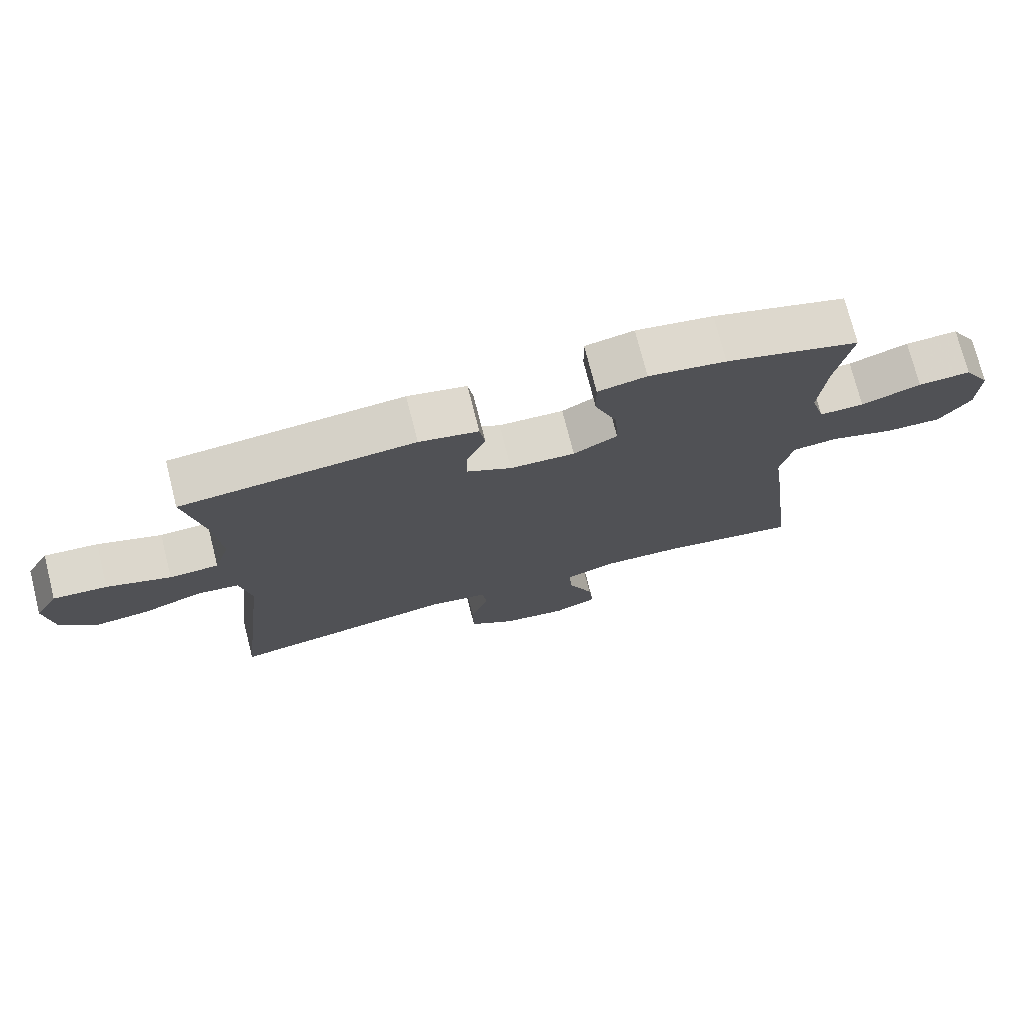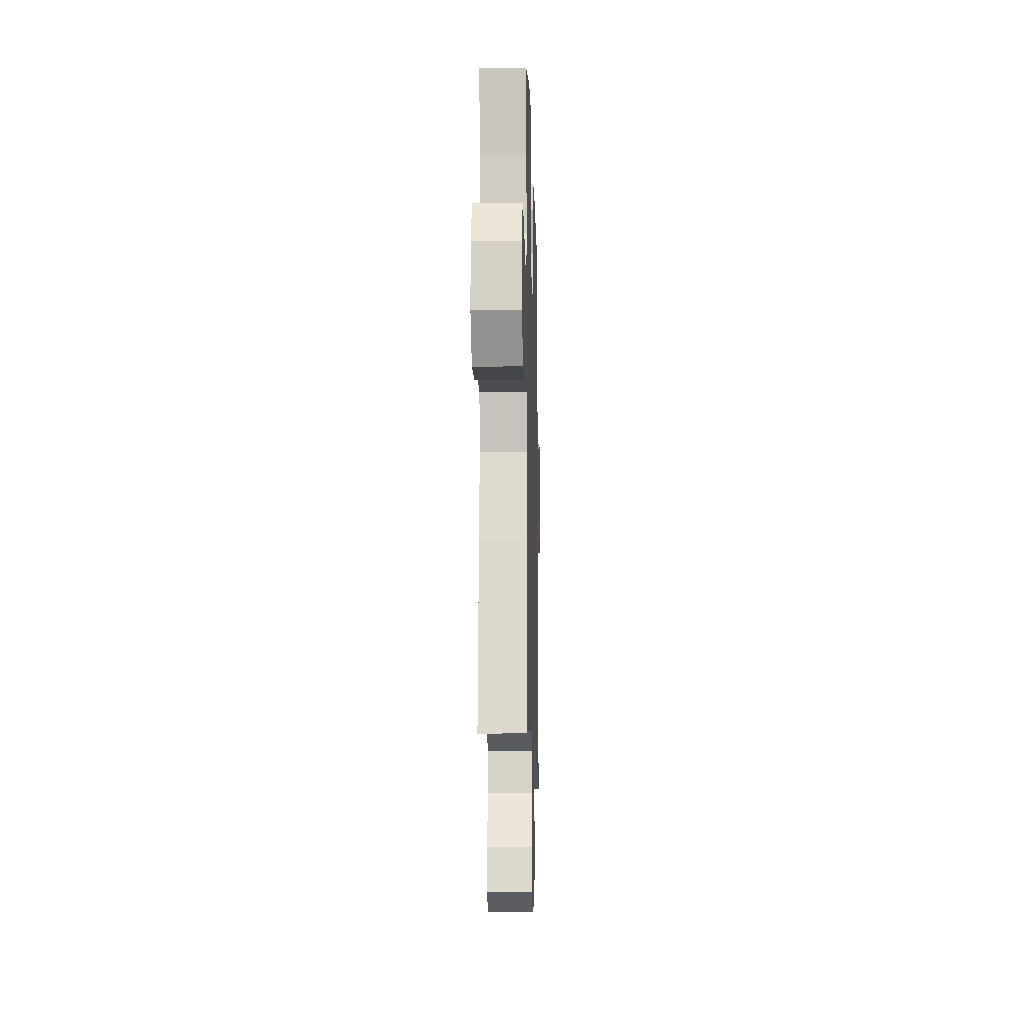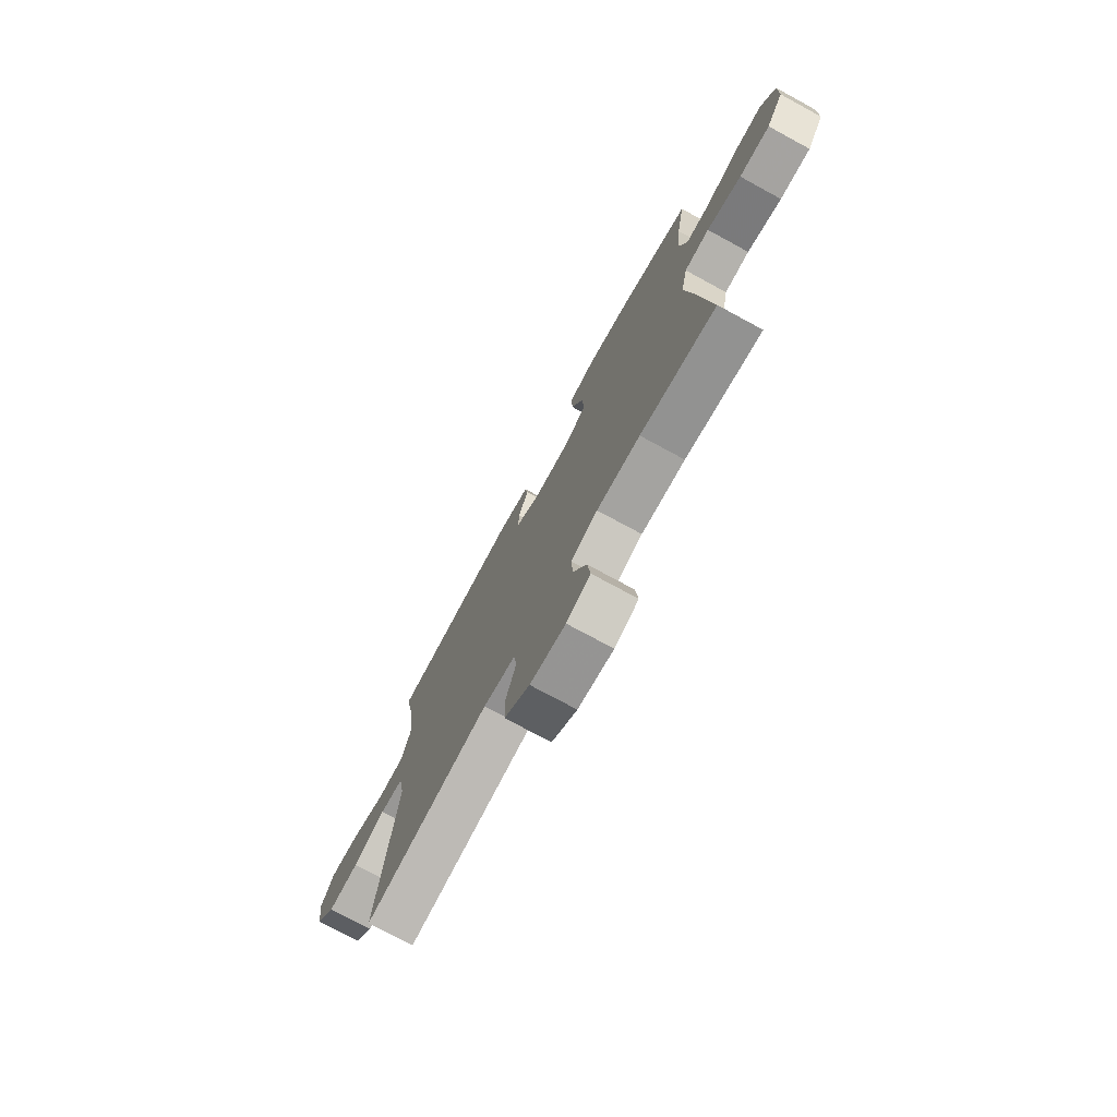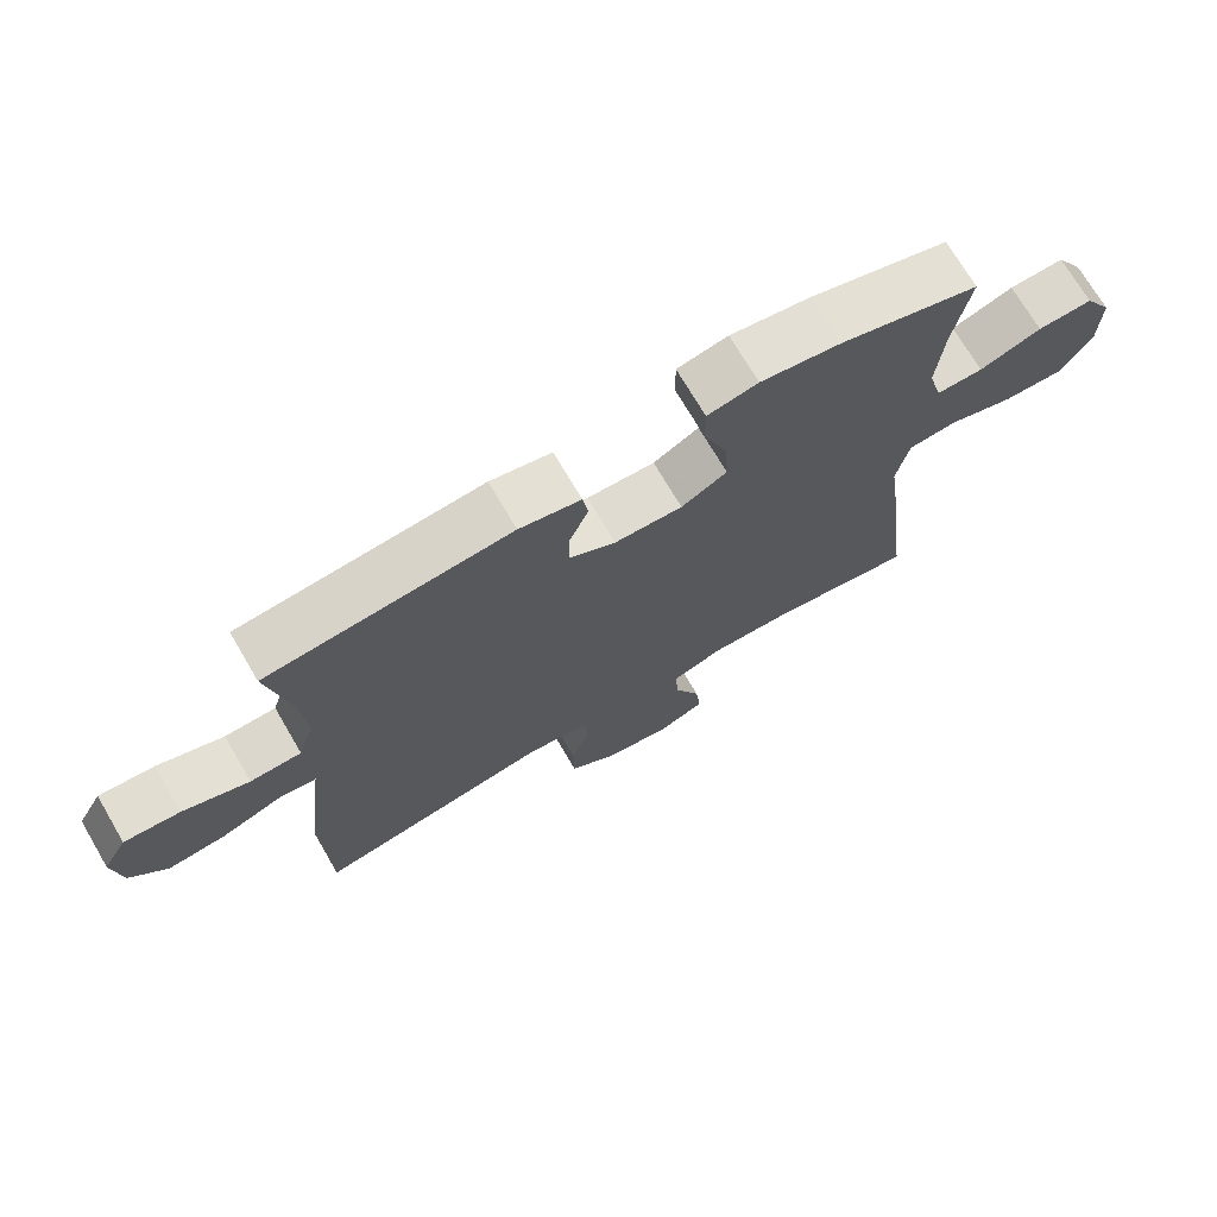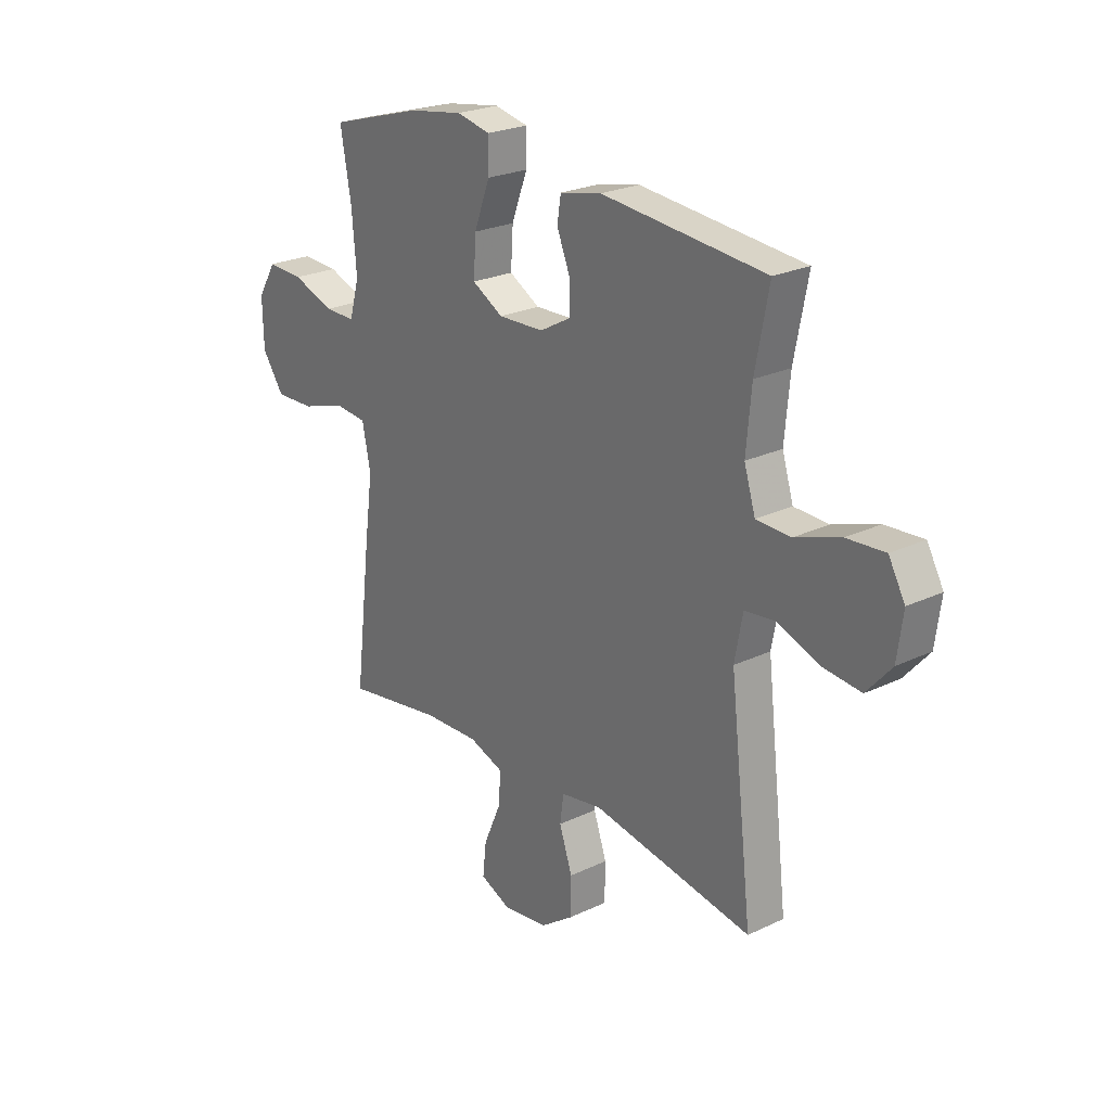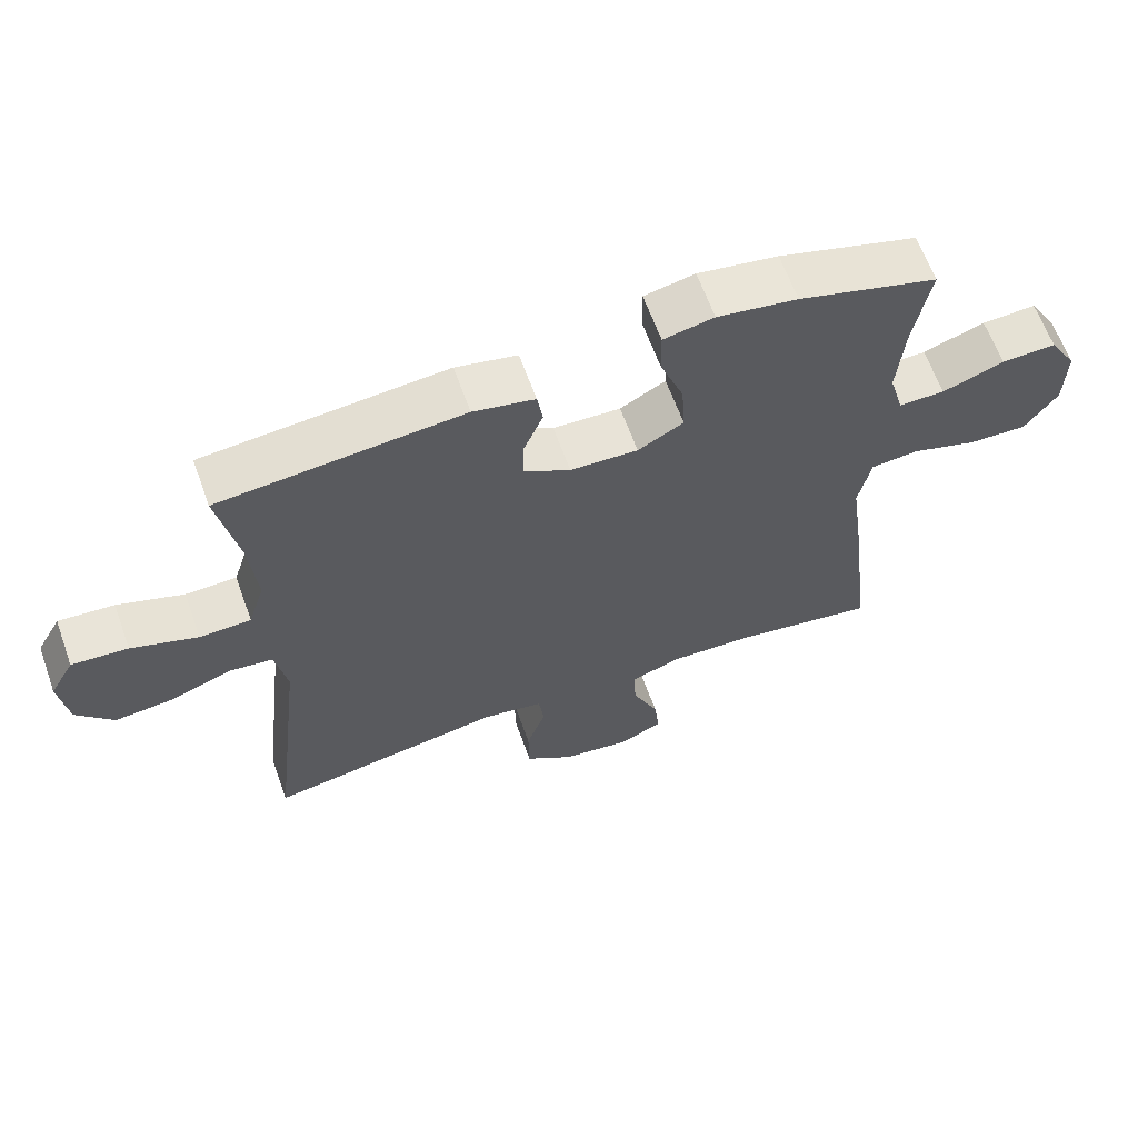
<metadata>
{"format":"obj","ext":"obj","renderer":"f3d","projection":"perspective","resolution":1024,"background":"white","views":[{"elev":74.3,"azim":165.8,"up":"+Z"},{"elev":-11.2,"azim":-88.4,"up":"+Z"},{"elev":-75.0,"azim":-118.5,"up":"+Z"},{"elev":71.7,"azim":149.6,"up":"+Z"},{"elev":24.1,"azim":51.8,"up":"+Z"},{"elev":63.4,"azim":160.2,"up":"+Z"}]}
</metadata>
<code>
v 0.5 0.07 0.5
v 0.471 0.07 0.35
v 0.46 0.07 0.23
v 0.484 0.07 0.153
v 0.558 0.07 0.151
v 0.654 0.07 0.184
v 0.735 0.07 0.19
v 0.77 0.07 0.128
v 0.758 0.07 0.038
v 0.705 0.07 -0.023
v 0.621 0.07 -0.015
v 0.532 0.07 0.018
v 0.468 0.07 0.01
v 0.451 0.07 -0.081
v 0.5 0.07 -0.5
v 0.156 0.07 -0.442
v 0.068 0.07 -0.457
v 0.06 0.07 -0.515
v 0.088 0.07 -0.596
v 0.087 0.07 -0.674
v 0.017 0.07 -0.724
v -0.081 0.07 -0.738
v -0.147 0.07 -0.71
v -0.139 0.07 -0.64
v -0.101 0.07 -0.554
v -0.097 0.07 -0.487
v -0.171 0.07 -0.461
v -0.291 0.07 -0.466
v -0.5 0.07 -0.5
v -0.465 0.07 -0.211
v -0.447 0.07 -0.079
v -0.465 0.07 0.008
v -0.534 0.07 0.014
v -0.629 0.07 -0.016
v -0.714 0.07 -0.019
v -0.761 0.07 0.048
v -0.763 0.07 0.145
v -0.723 0.07 0.212
v -0.644 0.07 0.209
v -0.555 0.07 0.177
v -0.488 0.07 0.177
v -0.467 0.07 0.252
v -0.477 0.07 0.37
v -0.5 0.07 0.5
v -0.299 0.07 0.559
v -0.183 0.07 0.578
v -0.11 0.07 0.563
v -0.111 0.07 0.496
v -0.145 0.07 0.406
v -0.15 0.07 0.327
v -0.084 0.07 0.29
v 0.014 0.07 0.294
v 0.081 0.07 0.331
v 0.08 0.07 0.393
v 0.052 0.07 0.461
v 0.06 0.07 0.512
v 0.149 0.07 0.531
v 0.5 0 0.5
v 0.471 0 0.35
v 0.46 0 0.23
v 0.484 0 0.153
v 0.558 0 0.151
v 0.654 0 0.184
v 0.735 0 0.19
v 0.77 0 0.128
v 0.758 0 0.038
v 0.705 0 -0.023
v 0.621 0 -0.015
v 0.532 0 0.018
v 0.468 0 0.01
v 0.451 0 -0.081
v 0.5 0 -0.5
v 0.156 0 -0.442
v 0.068 0 -0.457
v 0.06 0 -0.515
v 0.088 0 -0.596
v 0.087 0 -0.674
v 0.017 0 -0.724
v -0.081 0 -0.738
v -0.147 0 -0.71
v -0.139 0 -0.64
v -0.101 0 -0.554
v -0.097 0 -0.487
v -0.171 0 -0.461
v -0.291 0 -0.466
v -0.5 0 -0.5
v -0.465 0 -0.211
v -0.447 0 -0.079
v -0.465 0 0.008
v -0.534 0 0.014
v -0.629 0 -0.016
v -0.714 0 -0.019
v -0.761 0 0.048
v -0.763 0 0.145
v -0.723 0 0.212
v -0.644 0 0.209
v -0.555 0 0.177
v -0.488 0 0.177
v -0.467 0 0.252
v -0.477 0 0.37
v -0.5 0 0.5
v -0.299 0 0.559
v -0.183 0 0.578
v -0.11 0 0.563
v -0.111 0 0.496
v -0.145 0 0.406
v -0.15 0 0.327
v -0.084 0 0.29
v 0.014 0 0.294
v 0.081 0 0.331
v 0.08 0 0.393
v 0.052 0 0.461
v 0.06 0 0.512
v 0.149 0 0.531
f 54 55 56 57
f 53 54 57 1
f 52 53 1 2
f 46 47 48 49
f 46 49 50
f 43 44 45 46
f 42 43 46 50
f 41 42 50 51
f 37 38 39 40
f 37 40 41
f 36 37 41
f 33 34 35 36
f 32 33 36 41
f 31 32 41 51
f 28 29 30 31
f 27 28 31 51
f 22 23 24 25
f 22 25 26
f 21 22 26
f 18 19 20 21
f 17 18 21 26
f 14 15 16
f 13 14 16 17
f 9 10 11 12
f 7 8 9 12
f 5 6 7 12
f 4 5 12 13
f 3 4 13 17
f 52 2 3 17
f 27 51 52
f 17 26 27 52
f 114 113 112 111
f 58 114 111 110
f 59 58 110 109
f 106 105 104 103
f 107 106 103
f 103 102 101 100
f 107 103 100 99
f 108 107 99 98
f 97 96 95 94
f 98 97 94
f 98 94 93
f 93 92 91 90
f 98 93 90 89
f 108 98 89 88
f 88 87 86 85
f 108 88 85 84
f 82 81 80 79
f 83 82 79
f 83 79 78
f 78 77 76 75
f 83 78 75 74
f 73 72 71
f 74 73 71 70
f 69 68 67 66
f 69 66 65 64
f 69 64 63 62
f 70 69 62 61
f 74 70 61 60
f 74 60 59 109
f 109 108 84
f 109 84 83 74
f 1 58 59 2
f 2 59 60 3
f 3 60 61 4
f 4 61 62 5
f 5 62 63 6
f 6 63 64 7
f 7 64 65 8
f 8 65 66 9
f 9 66 67 10
f 10 67 68 11
f 11 68 69 12
f 12 69 70 13
f 13 70 71 14
f 14 71 72 15
f 15 72 73 16
f 16 73 74 17
f 17 74 75 18
f 18 75 76 19
f 19 76 77 20
f 20 77 78 21
f 21 78 79 22
f 22 79 80 23
f 23 80 81 24
f 24 81 82 25
f 25 82 83 26
f 26 83 84 27
f 27 84 85 28
f 28 85 86 29
f 29 86 87 30
f 30 87 88 31
f 31 88 89 32
f 32 89 90 33
f 33 90 91 34
f 34 91 92 35
f 35 92 93 36
f 36 93 94 37
f 37 94 95 38
f 38 95 96 39
f 39 96 97 40
f 40 97 98 41
f 41 98 99 42
f 42 99 100 43
f 43 100 101 44
f 44 101 102 45
f 45 102 103 46
f 46 103 104 47
f 47 104 105 48
f 48 105 106 49
f 49 106 107 50
f 50 107 108 51
f 51 108 109 52
f 52 109 110 53
f 53 110 111 54
f 54 111 112 55
f 55 112 113 56
f 56 113 114 57
f 57 114 58 1

</code>
